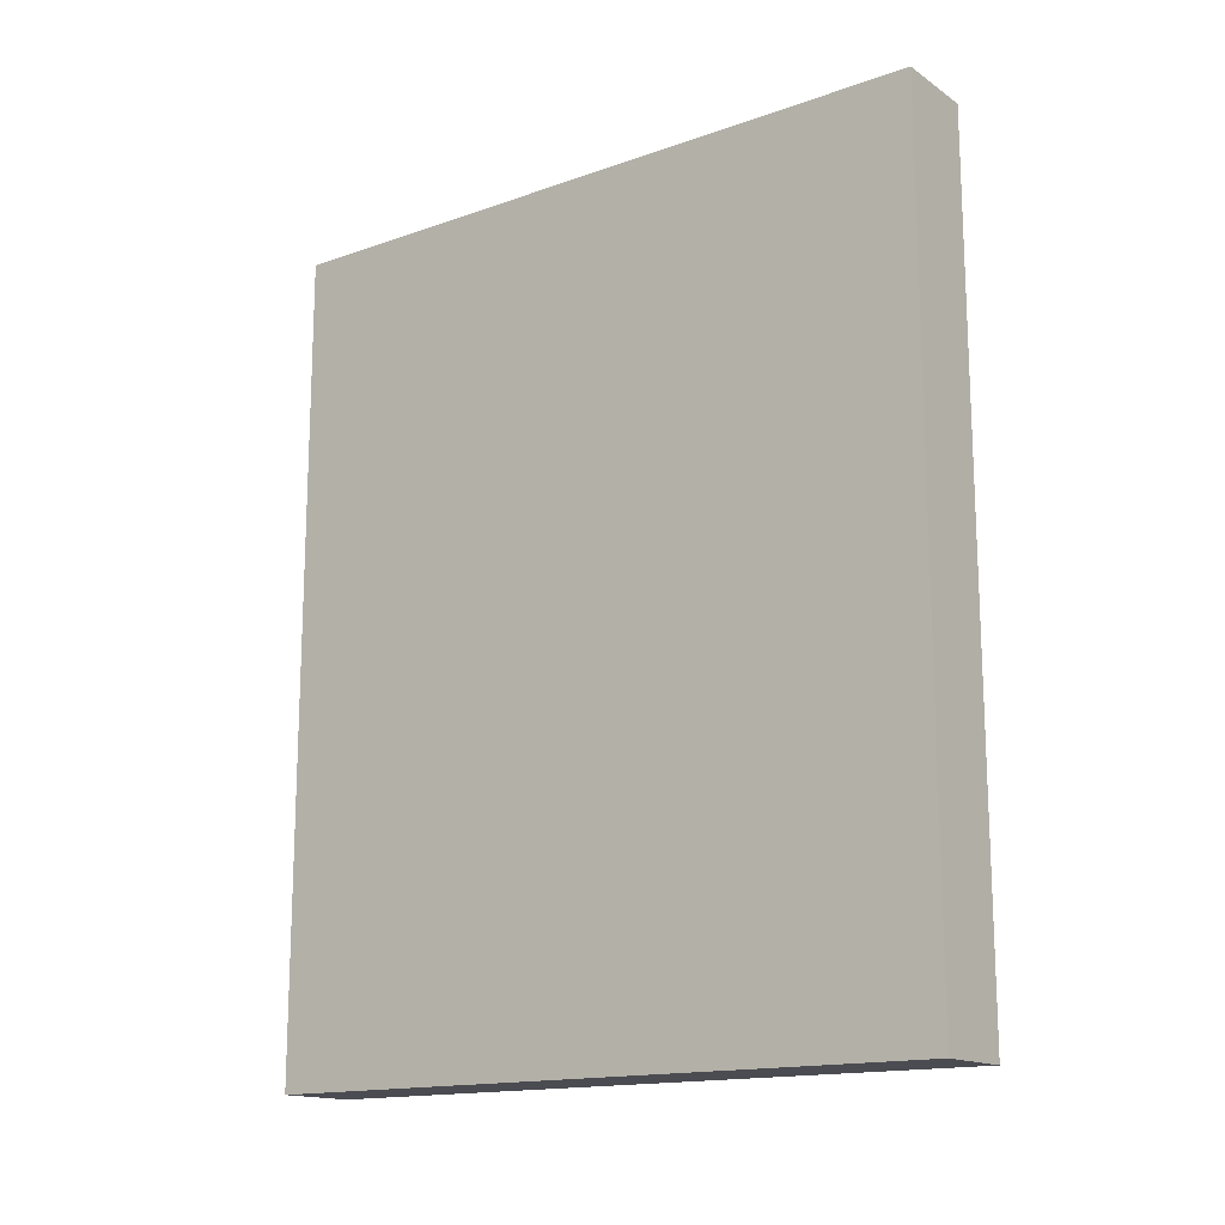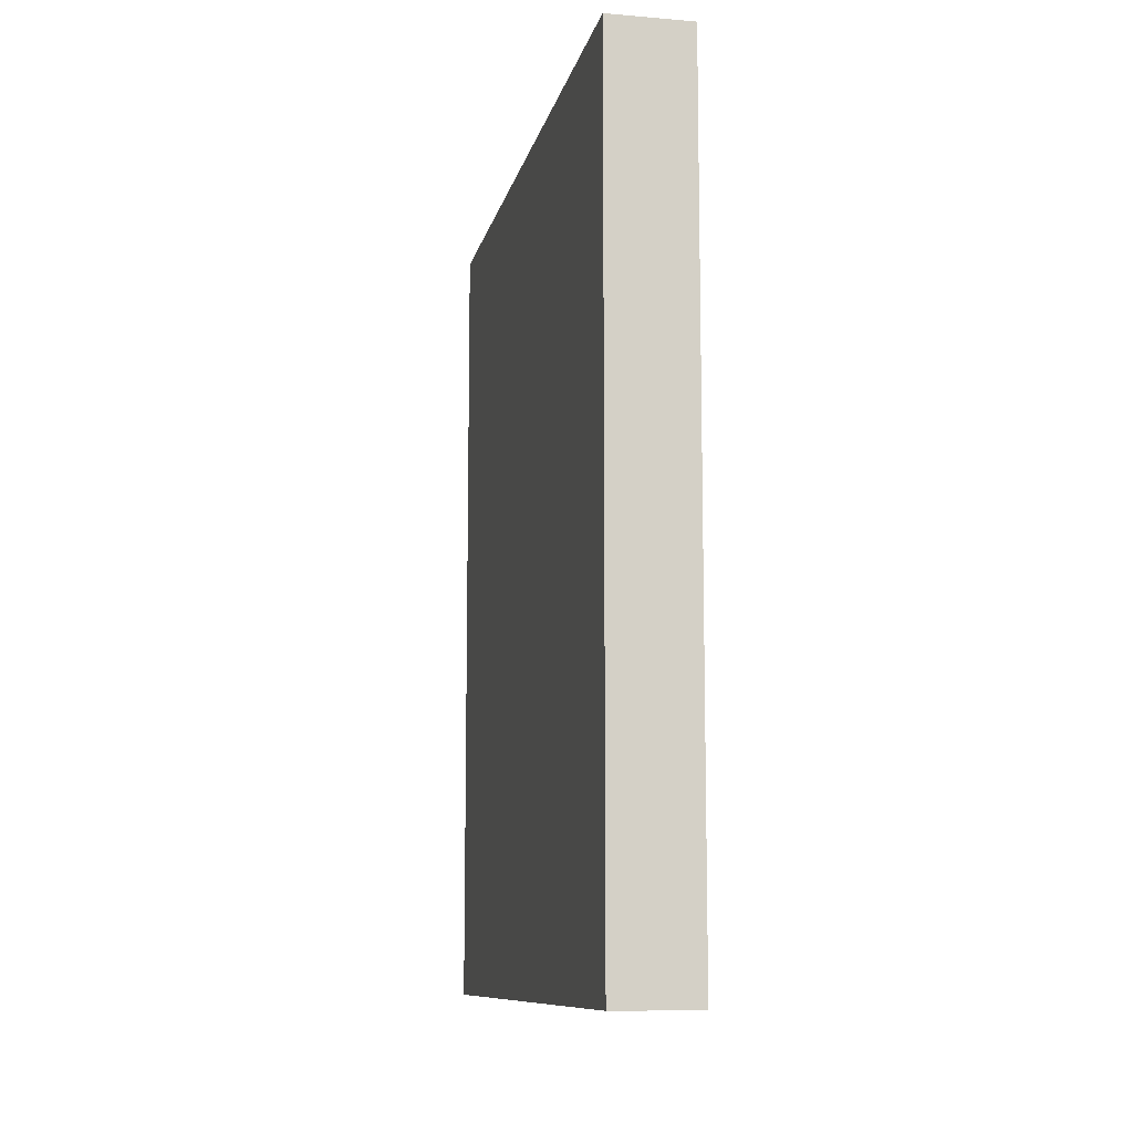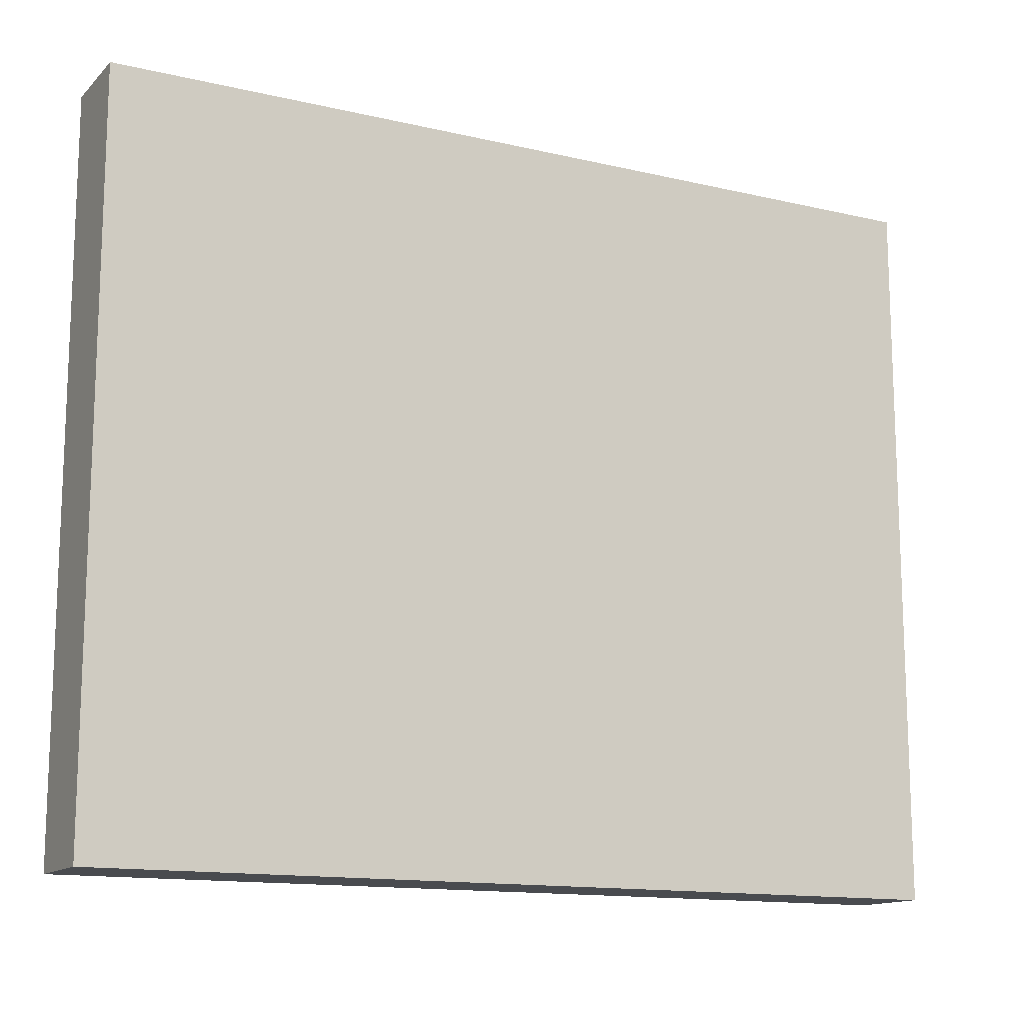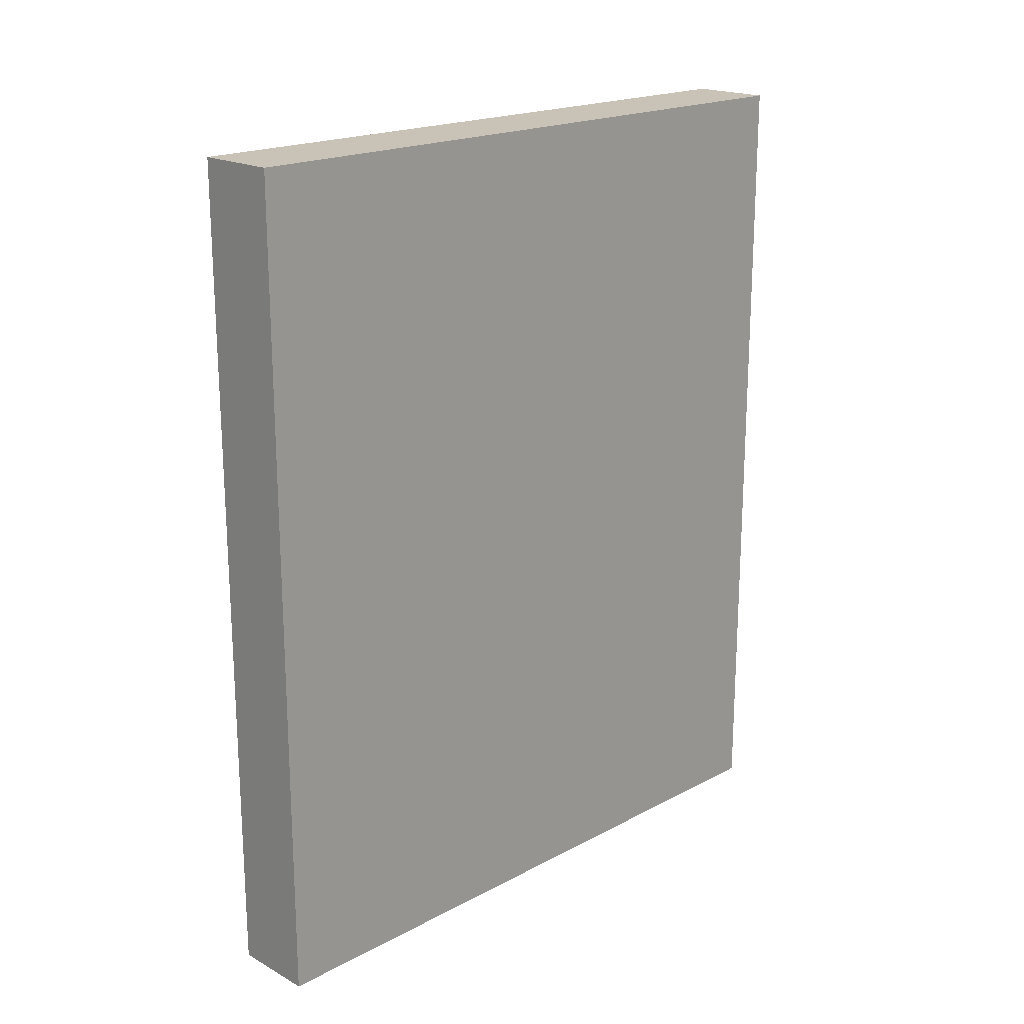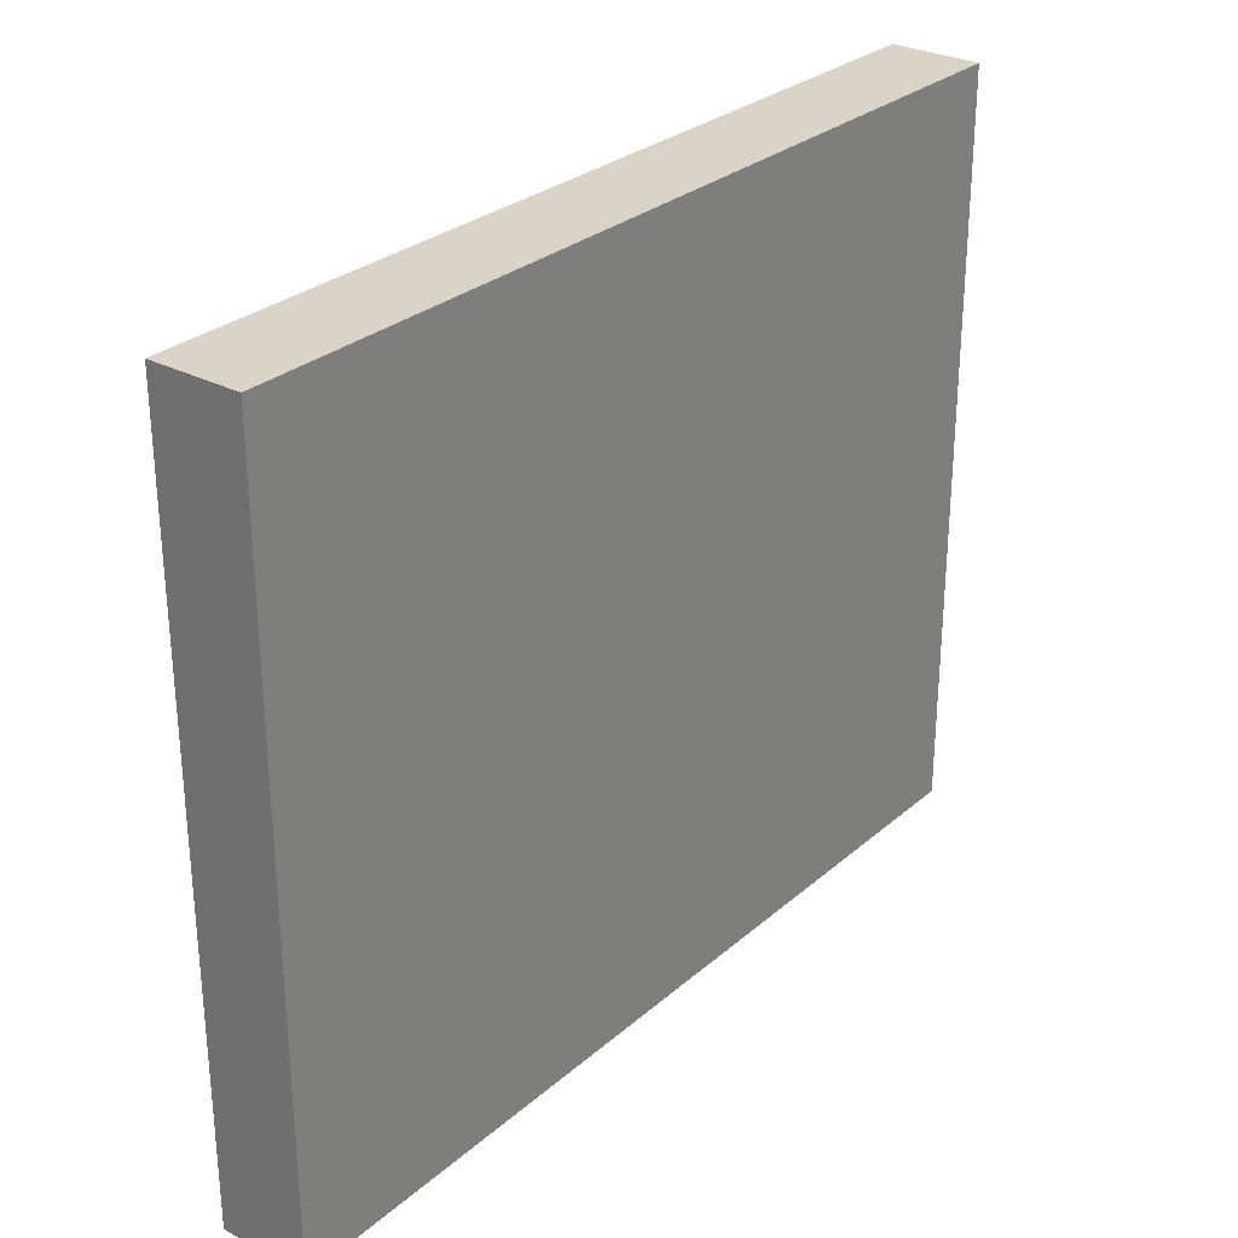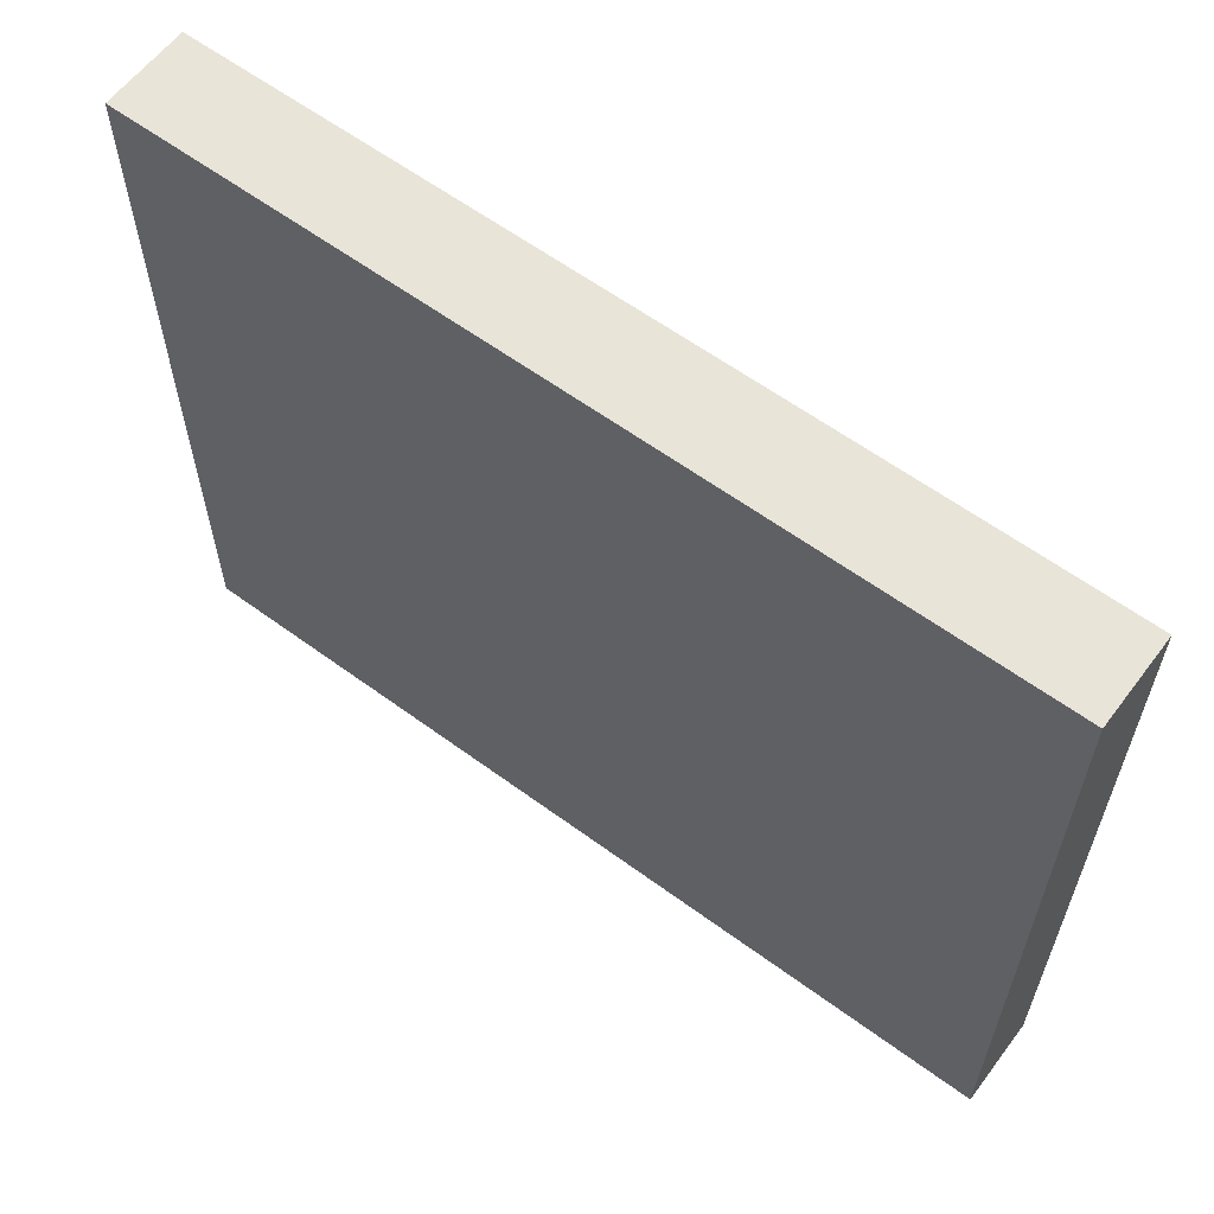
<metadata>
{"format":"obj","ext":"obj","renderer":"f3d","projection":"perspective","resolution":1024,"background":"white","views":[{"elev":-15.5,"azim":-53.5,"up":"+Z"},{"elev":-10.2,"azim":168.1,"up":"+Z"},{"elev":-13.7,"azim":-117.6,"up":"+Y"},{"elev":19.4,"azim":45.3,"up":"+Z"},{"elev":28.7,"azim":-141.7,"up":"+Y"},{"elev":60.5,"azim":-53.1,"up":"+Y"}]}
</metadata>
<code>
o
v -0.2 -2.5 3
v -0.2 -2.5 -3
v -0.2 2.5 3
v -0.2 2.5 -3
v 0.4 -2.5 3
v 0.4 -2.5 -3
v 0.4 2.5 3
v 0.4 2.5 -3
v -0.2 -2.5 3
v -0.2 2.5 3
v 0.4 -2.5 3
v 0.4 2.5 3
v -0.2 -2.5 -3
v -0.2 2.5 -3
v 0.4 -2.5 -3
v 0.4 2.5 -3
v -0.2 -2.5 3
v 0.4 -2.5 3
v -0.2 -2.5 -3
v 0.4 -2.5 -3
v -0.2 2.5 3
v 0.4 2.5 3
v -0.2 2.5 -3
v 0.4 2.5 -3
f 3 2 1
f 4 2 3
f 5 6 7
f 7 6 8
f 11 10 9
f 12 10 11
f 13 14 15
f 15 14 16
f 19 18 17
f 20 18 19
f 21 22 23
f 23 22 24

</code>
